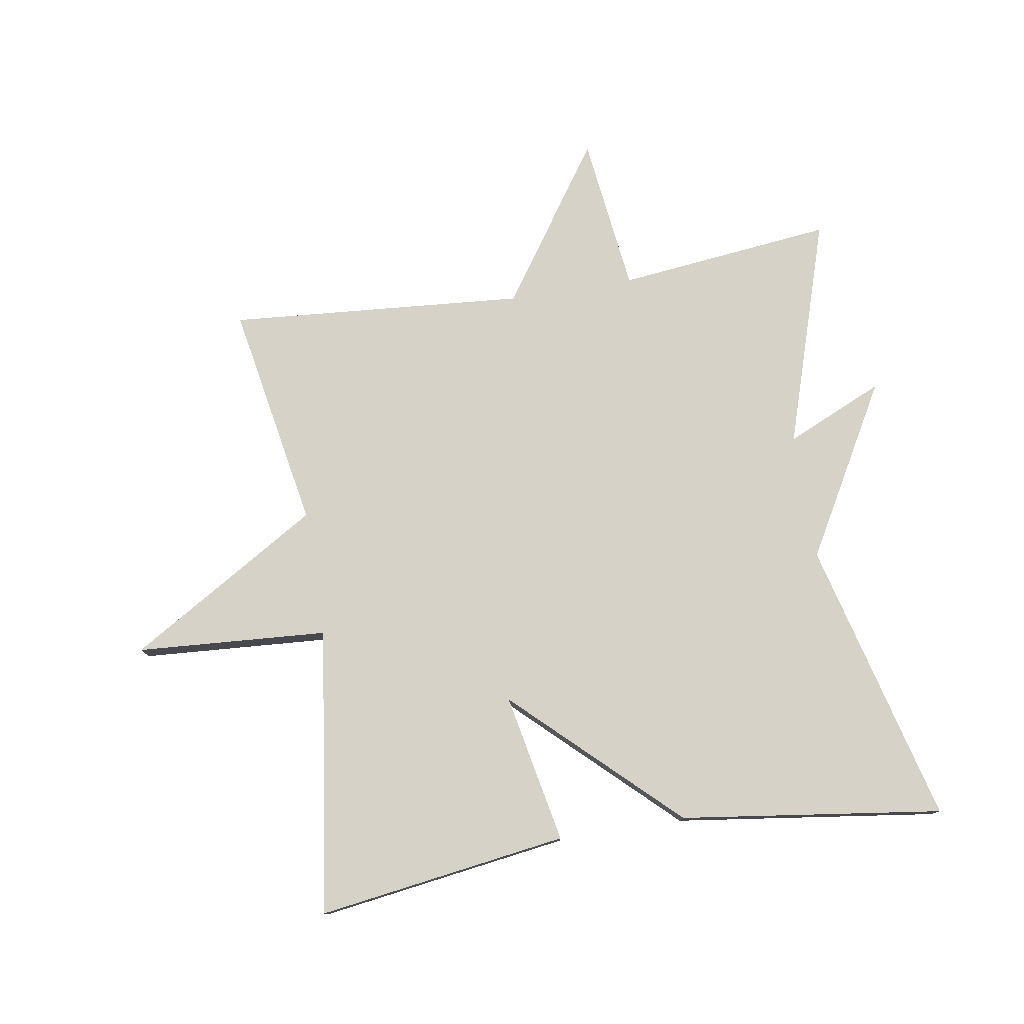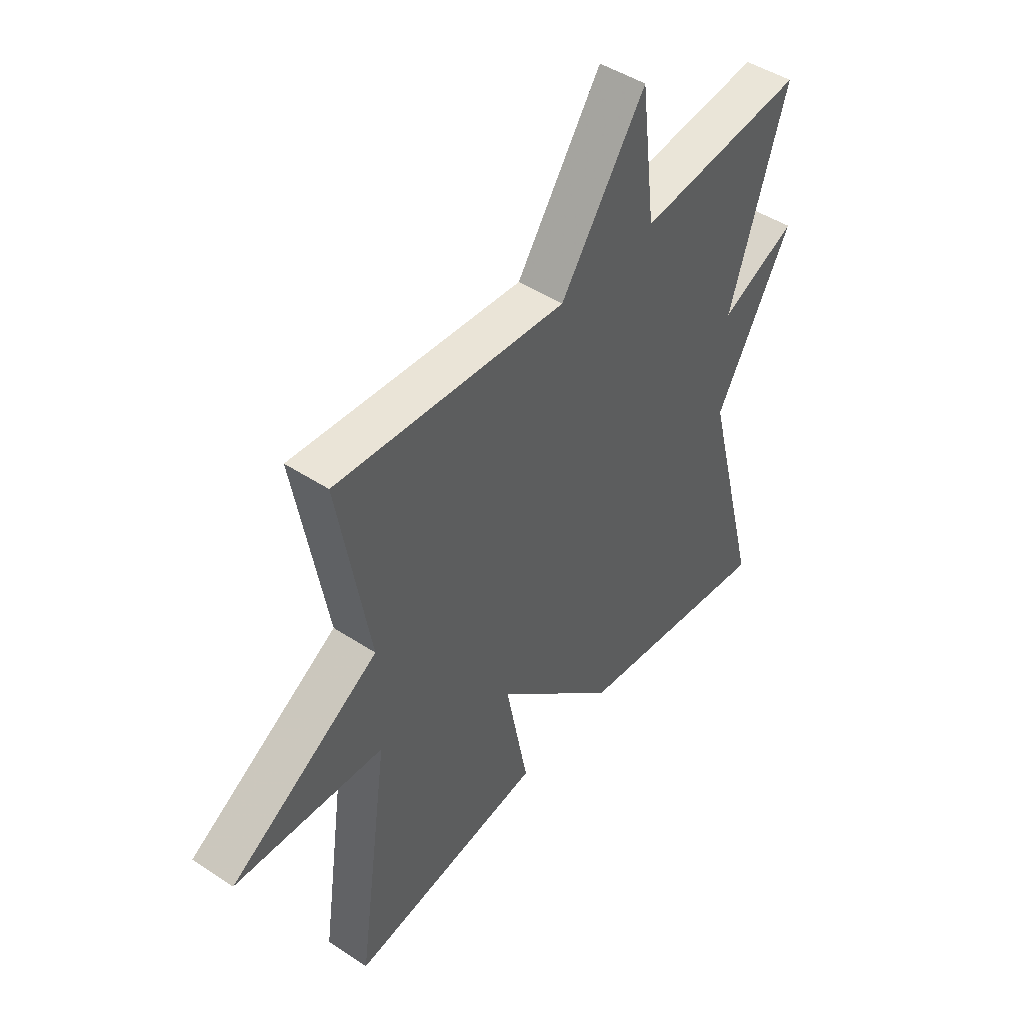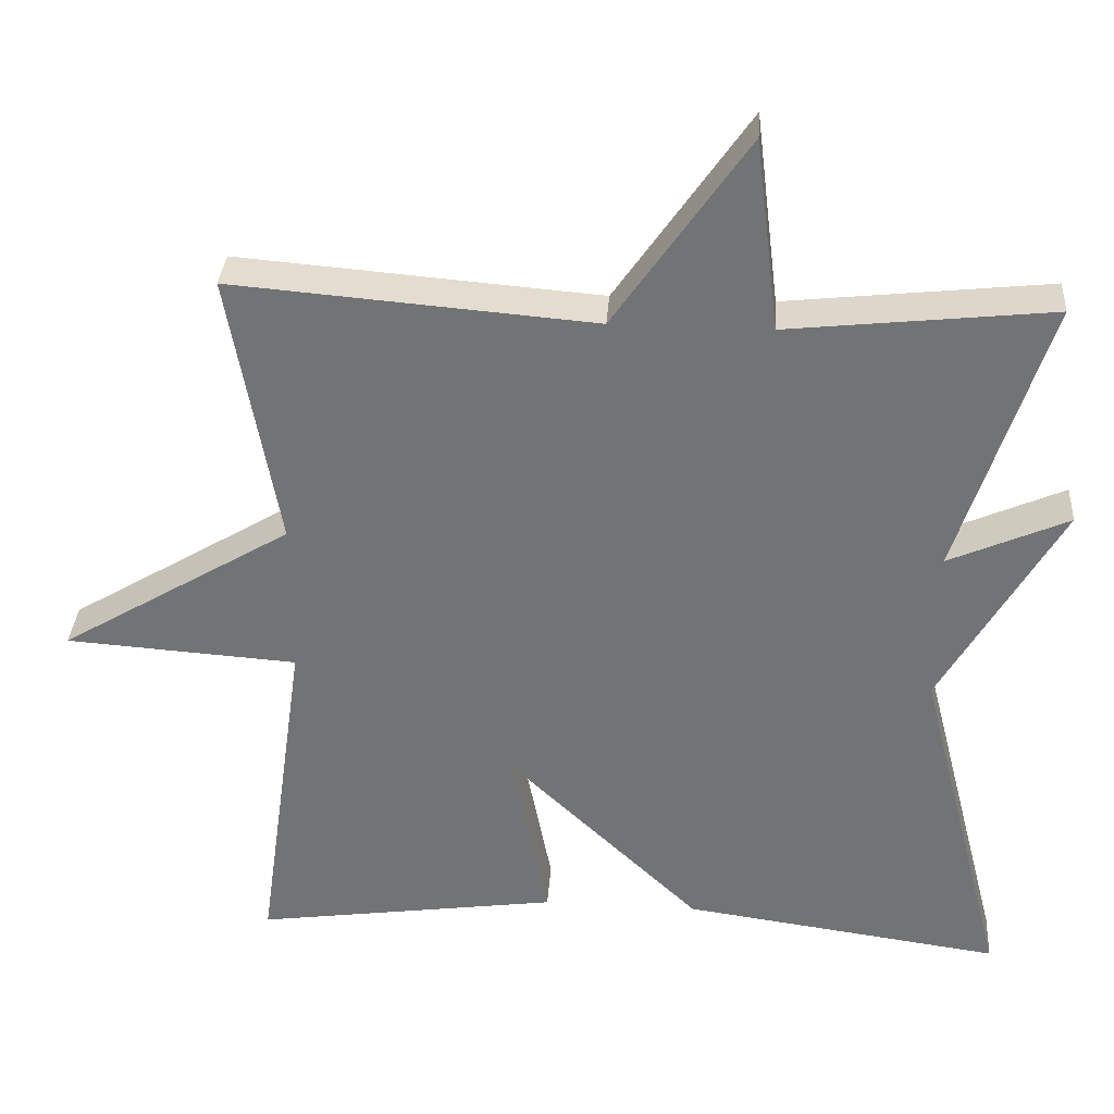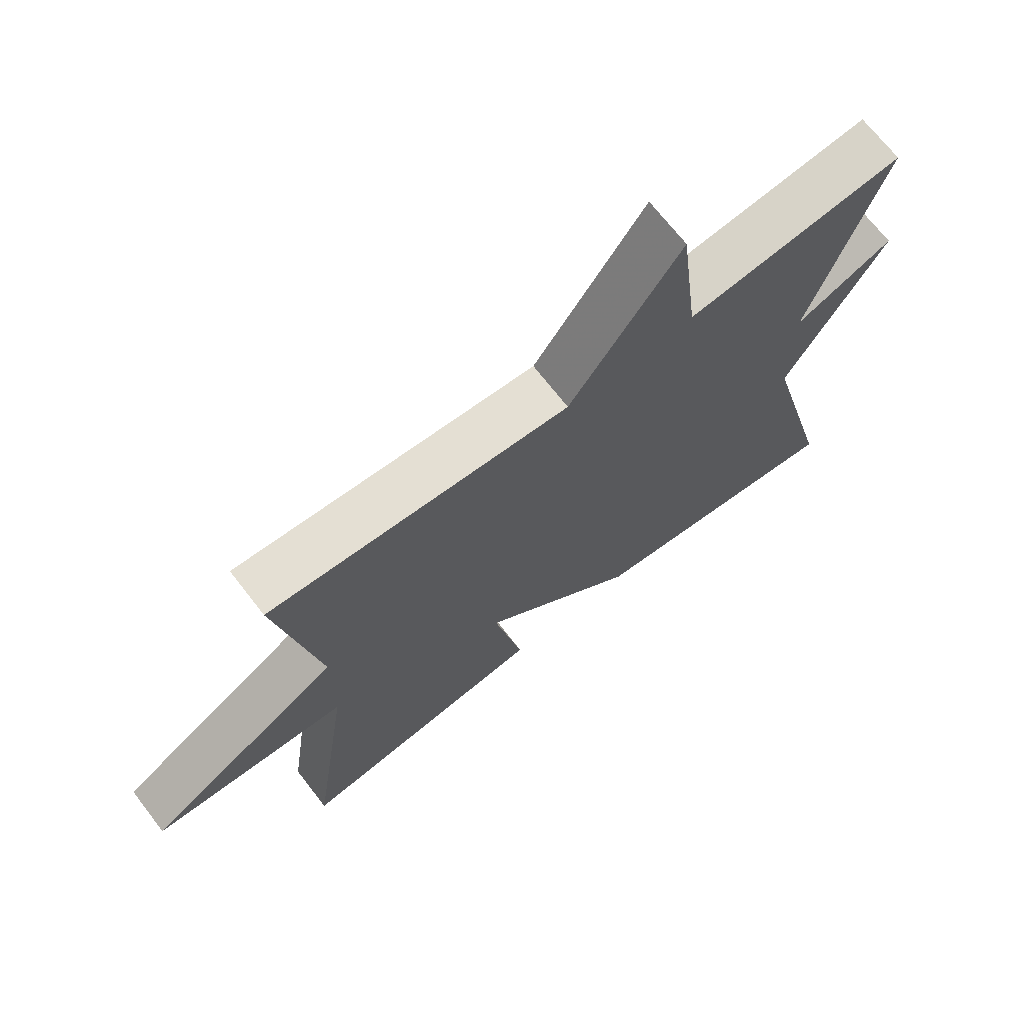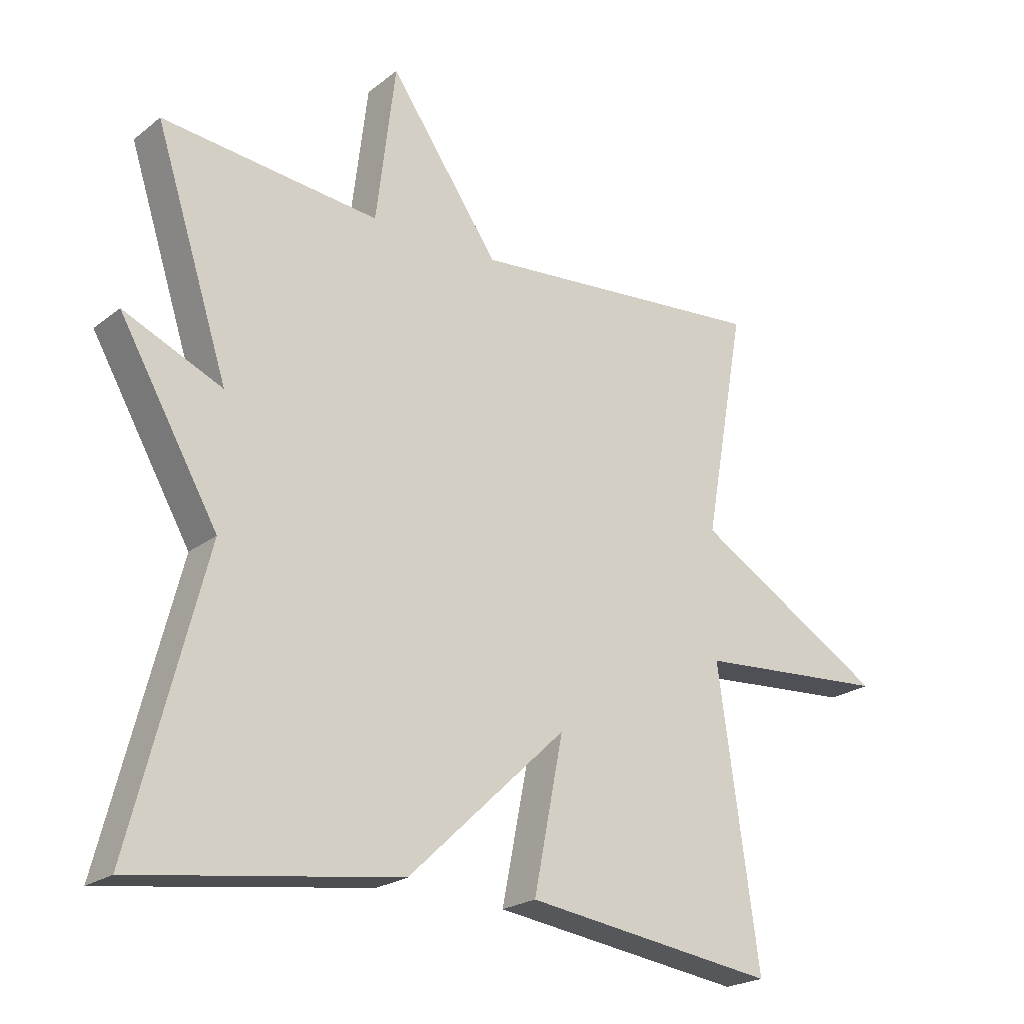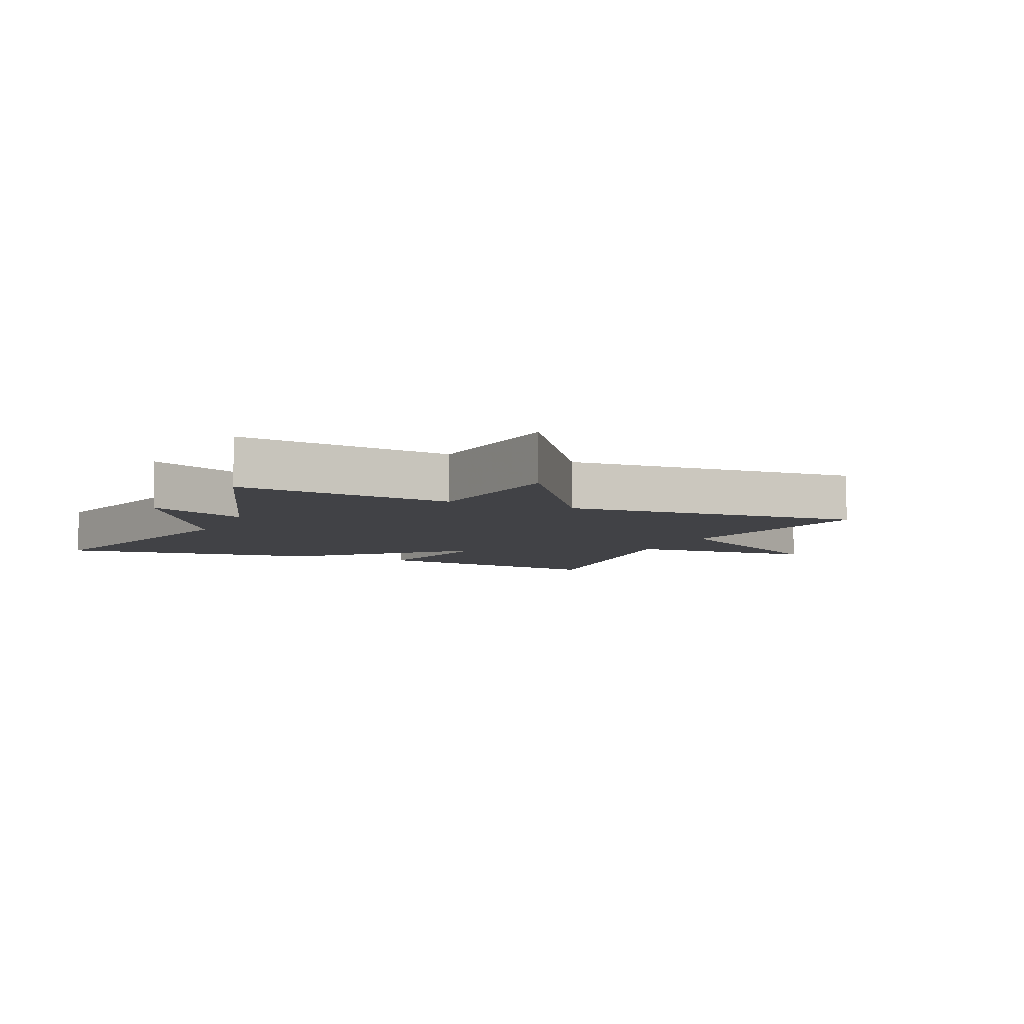
<metadata>
{"format":"obj","ext":"obj","renderer":"f3d","projection":"perspective","resolution":1024,"background":"white","views":[{"elev":77.7,"azim":170.7,"up":"+Y"},{"elev":46.2,"azim":127.0,"up":"+Z"},{"elev":33.8,"azim":-176.0,"up":"+Z"},{"elev":70.1,"azim":142.2,"up":"+Z"},{"elev":-22.0,"azim":-37.0,"up":"+Z"},{"elev":-6.6,"azim":-24.1,"up":"+Y"}]}
</metadata>
<code>
v 0.5 0.07 -0.5
v 0.109 0.07 -0.444
v 0.155 0.07 -0.21
v -0.091 0.07 -0.444
v -0.5 0.07 -0.5
v -0.386 0.07 -0.056
v -0.539 0.07 0.212
v -0.386 0.07 0.144
v -0.5 0.07 0.5
v -0.163 0.07 0.463
v -0.133 0.07 0.709
v 0.037 0.07 0.463
v 0.5 0.07 0.5
v 0.437 0.07 0.147
v 0.735 0.07 -0.033
v 0.437 0.07 -0.053
v 0.5 0 -0.5
v 0.109 0 -0.444
v 0.155 0 -0.21
v -0.091 0 -0.444
v -0.5 0 -0.5
v -0.386 0 -0.056
v -0.539 0 0.212
v -0.386 0 0.144
v -0.5 0 0.5
v -0.163 0 0.463
v -0.133 0 0.709
v 0.037 0 0.463
v 0.5 0 0.5
v 0.437 0 0.147
v 0.735 0 -0.033
v 0.437 0 -0.053
f 14 15 16
f 12 13 14
f 12 14 16
f 10 11 12
f 10 12 16 1
f 8 9 10
f 6 7 8
f 6 8 10
f 5 6 10
f 4 5 10
f 3 4 10
f 1 2 3
f 1 3 10
f 32 31 30
f 30 29 28
f 32 30 28
f 28 27 26
f 17 32 28 26
f 26 25 24
f 24 23 22
f 26 24 22
f 26 22 21
f 26 21 20
f 26 20 19
f 19 18 17
f 26 19 17
f 1 17 18 2
f 2 18 19 3
f 3 19 20 4
f 4 20 21 5
f 5 21 22 6
f 6 22 23 7
f 7 23 24 8
f 8 24 25 9
f 9 25 26 10
f 10 26 27 11
f 11 27 28 12
f 12 28 29 13
f 13 29 30 14
f 14 30 31 15
f 15 31 32 16
f 16 32 17 1

</code>
